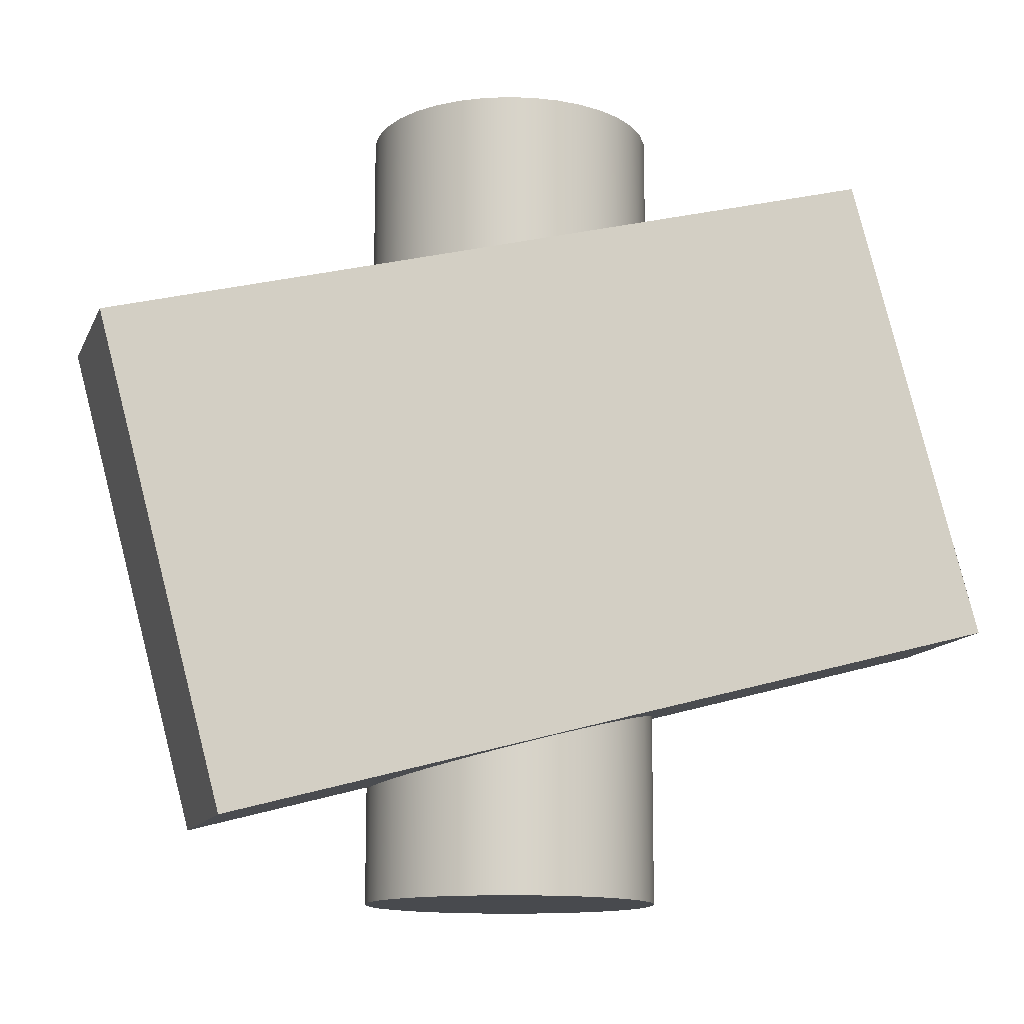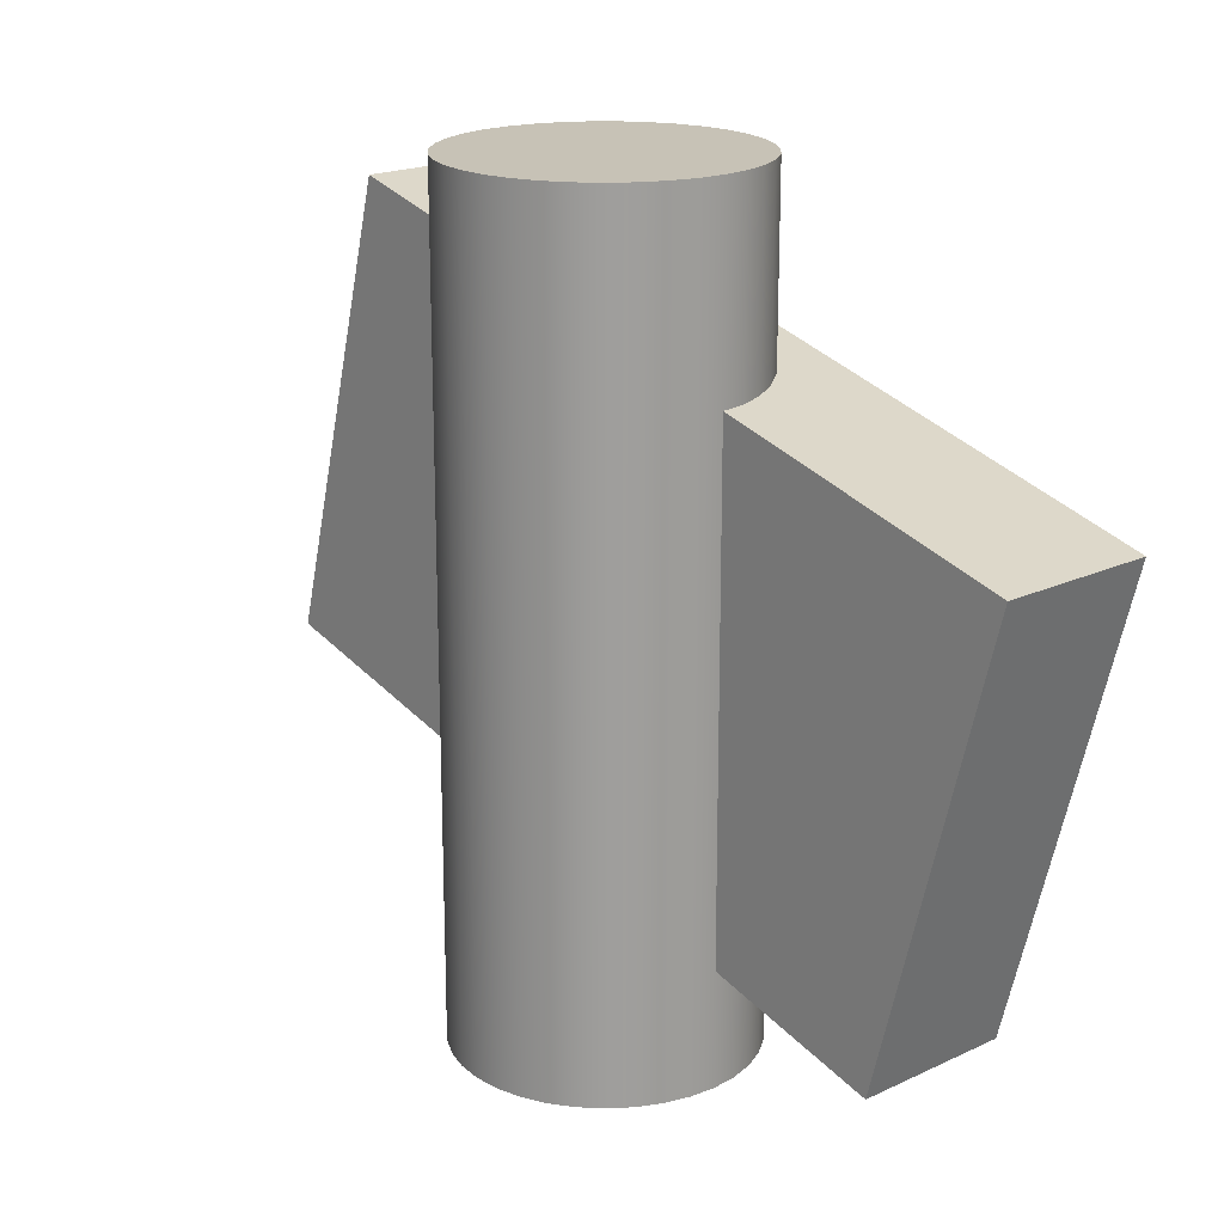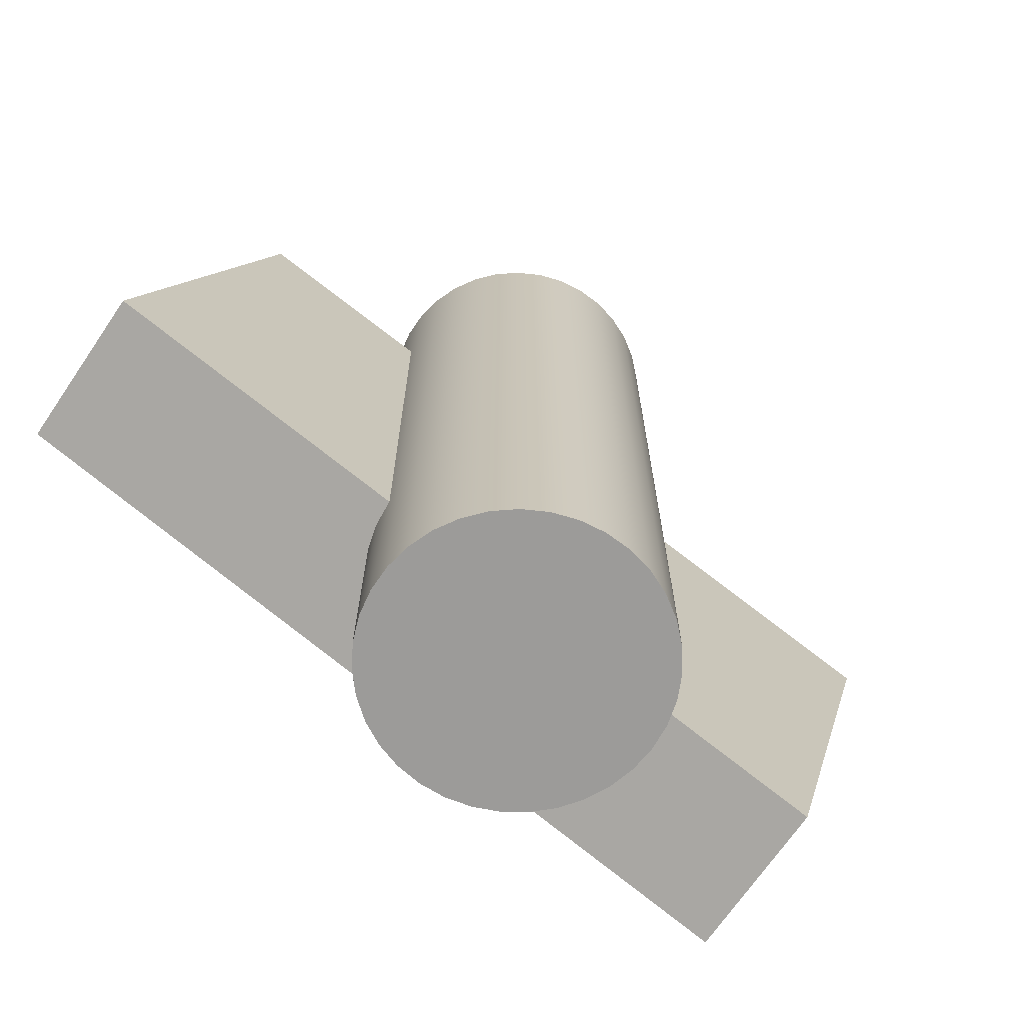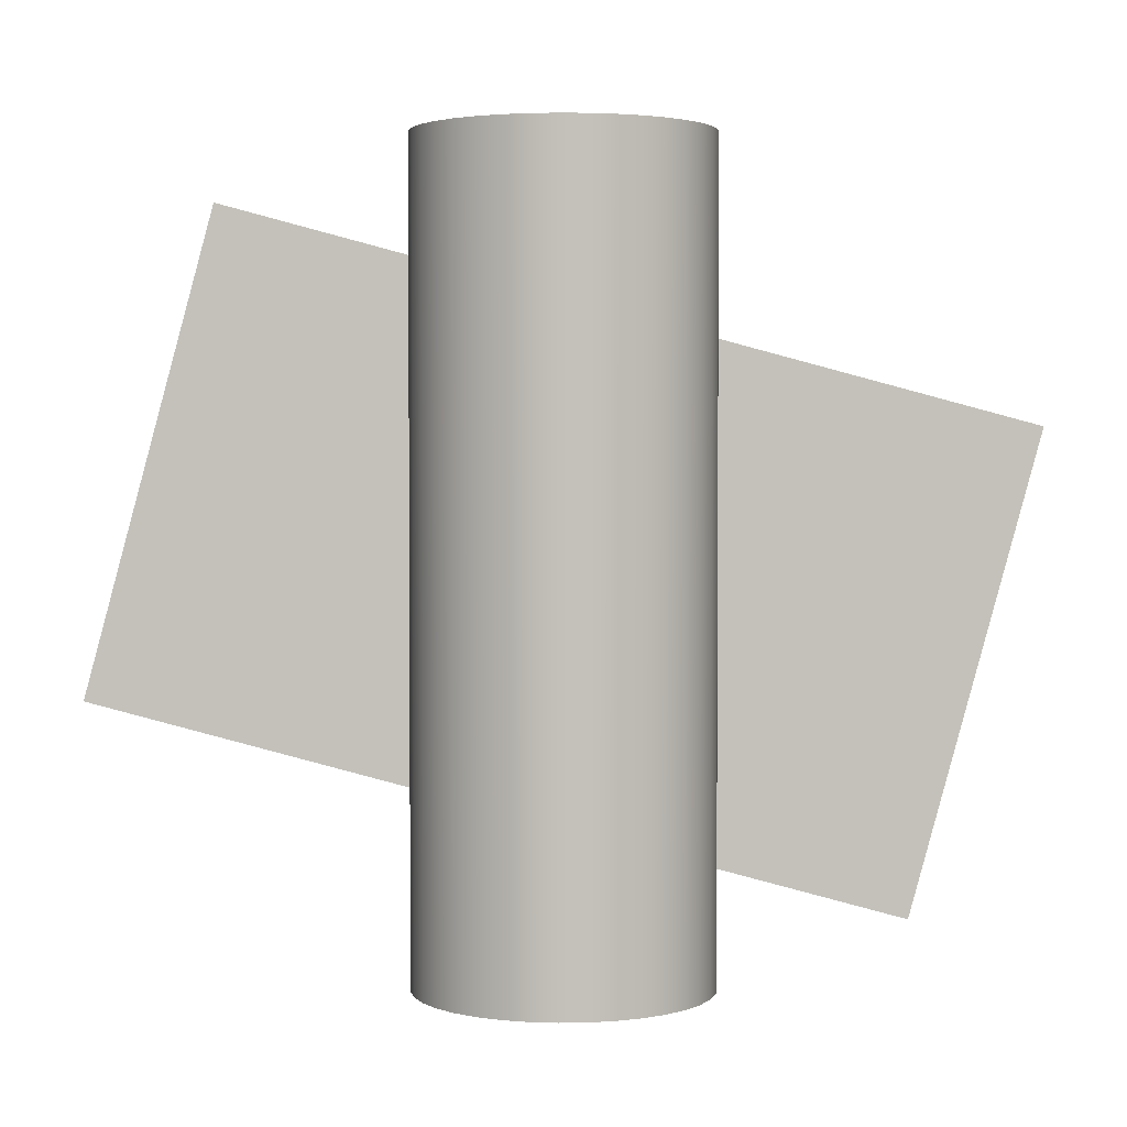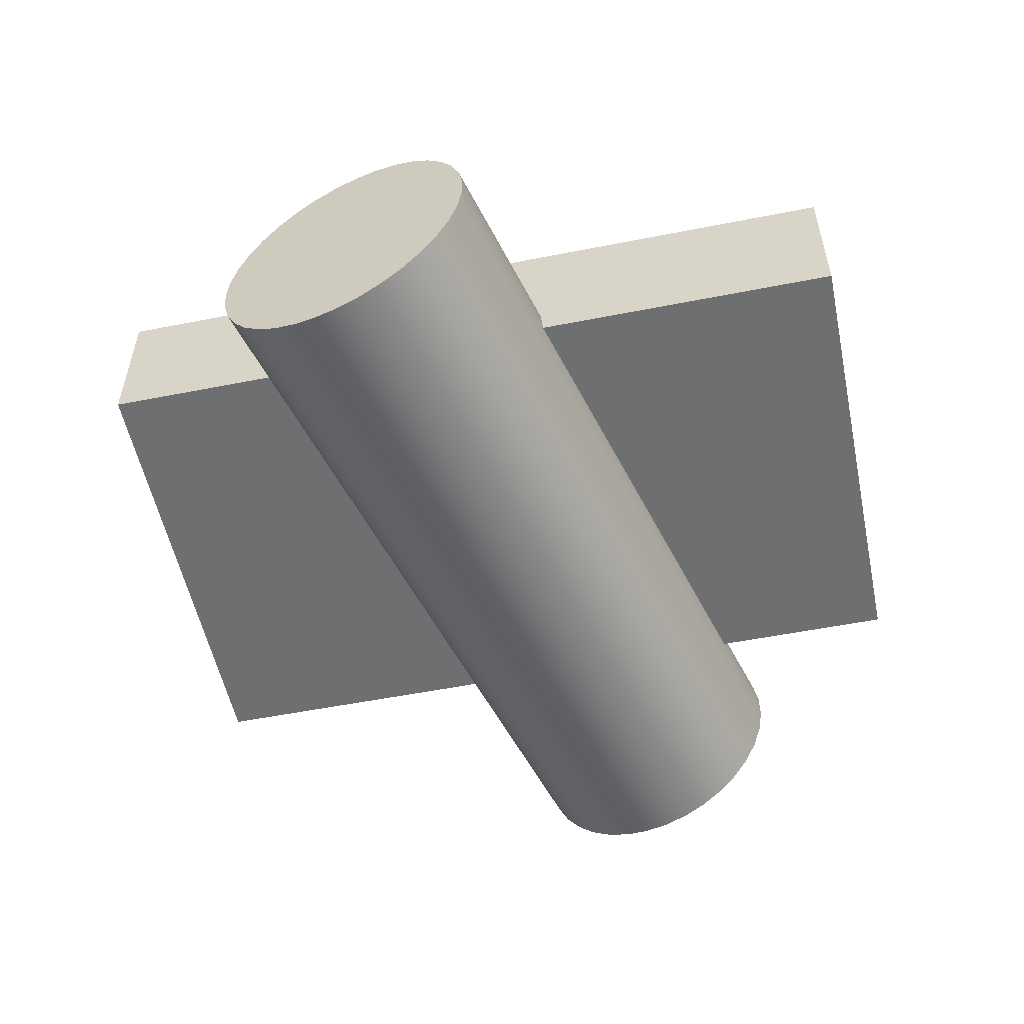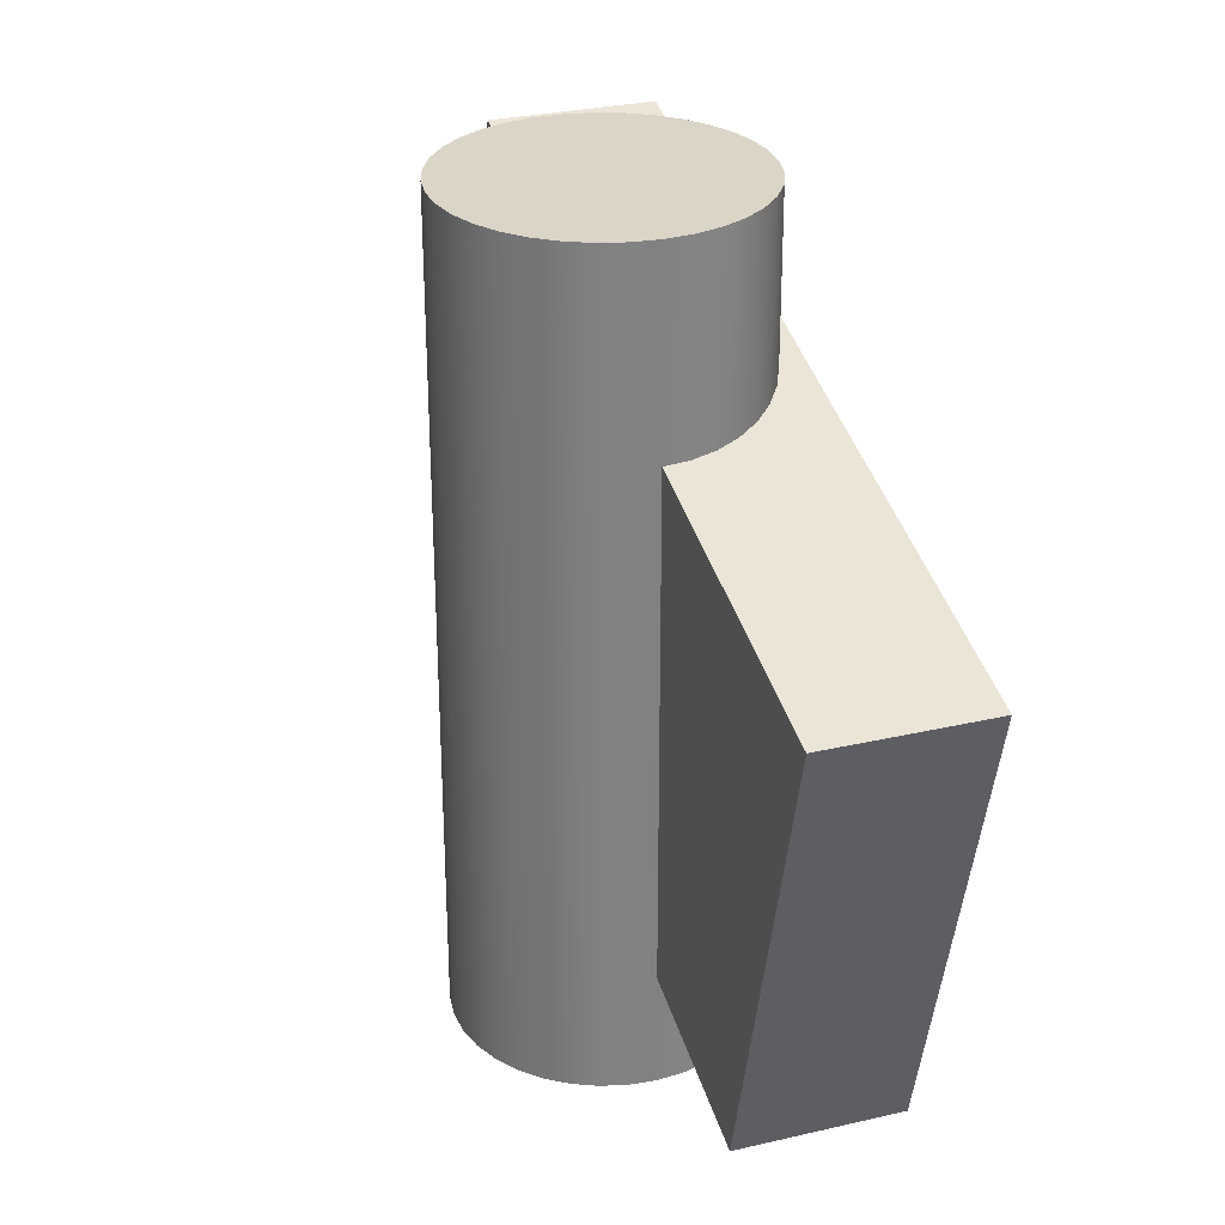
<metadata>
{"format":"obj","ext":"obj","renderer":"f3d","projection":"perspective","resolution":1024,"background":"white","views":[{"elev":-13.2,"azim":-17.5,"up":"+Y"},{"elev":19.3,"azim":-131.2,"up":"+Y"},{"elev":-69.7,"azim":145.7,"up":"+Y"},{"elev":2.7,"azim":179.3,"up":"+Y"},{"elev":-54.5,"azim":26.8,"up":"+Z"},{"elev":29.6,"azim":-108.8,"up":"+Y"}]}
</metadata>
<code>
v 0.9 1.188 0
v 0.9 4.294 0
v 2.027 4.596 0
v 2.803 1.698 0
v -0.9 3.812 0
v -0.9 0.7059 0
v -2.027 0.4041 0
v -2.803 3.302 0
v -0.9 0.7059 0
v -0.8863 0.7096 0.1563
v -0.8457 0.7205 0.3078
v -0.7794 0.7382 0.45
v -0.6894 0.7624 0.5785
v -0.5785 0.7921 0.6894
v -0.45 0.8265 0.7794
v -0.3078 0.8646 0.8457
v -0.1563 0.9052 0.8863
v 5.511e-17 0.9471 0.9
v 0.1563 0.989 0.8863
v 0.3078 1.03 0.8457
v 0.45 1.068 0.7794
v 0.5785 1.102 0.6894
v 0.6894 1.132 0.5785
v 0.7794 1.156 0.45
v 0.8457 1.174 0.3078
v 0.8863 1.185 0.1563
v 0.9 1.188 0
v 2.803 1.698 0
v 2.803 1.698 1
v -2.027 0.4041 1
v -2.027 0.4041 0
v -2.803 3.302 0
v -2.027 0.4041 0
v -2.027 0.4041 1
v -2.803 3.302 1
v 0.9 4.294 0
v 0.8863 4.29 0.1563
v 0.8457 4.28 0.3078
v 0.7794 4.262 0.45
v 0.6894 4.238 0.5785
v 0.5785 4.208 0.6894
v 0.45 4.173 0.7794
v 0.3078 4.135 0.8457
v 0.1563 4.095 0.8863
v 5.511e-17 4.053 0.9
v -0.1563 4.011 0.8863
v -0.3078 3.97 0.8457
v -0.45 3.932 0.7794
v -0.5785 3.898 0.6894
v -0.6894 3.868 0.5785
v -0.7794 3.844 0.45
v -0.8457 3.826 0.3078
v -0.8863 3.815 0.1563
v -0.9 3.812 0
v -2.803 3.302 0
v -2.803 3.302 1
v 2.027 4.596 1
v 2.027 4.596 0
v 2.803 1.698 0
v 2.027 4.596 0
v 2.027 4.596 1
v 2.803 1.698 1
v -2.027 0.4041 1
v 2.803 1.698 1
v 2.027 4.596 1
v -2.803 3.302 1
v 0.9 1.188 0
v 0.8863 1.185 0.1563
v 0.8457 1.174 0.3078
v 0.7794 1.156 0.45
v 0.6894 1.132 0.5785
v 0.5785 1.102 0.6894
v 0.45 1.068 0.7794
v 0.3078 1.03 0.8457
v 0.1563 0.989 0.8863
v 5.511e-17 0.9471 0.9
v -0.1563 0.9052 0.8863
v -0.3078 0.8646 0.8457
v -0.45 0.8265 0.7794
v -0.5785 0.7921 0.6894
v -0.6894 0.7624 0.5785
v -0.7794 0.7382 0.45
v -0.8457 0.7205 0.3078
v -0.8863 0.7096 0.1563
v -0.9 0.7059 0
v -0.9 3.812 0
v -0.8863 3.815 0.1563
v -0.8457 3.826 0.3078
v -0.7794 3.844 0.45
v -0.6894 3.868 0.5785
v -0.5785 3.898 0.6894
v -0.45 3.932 0.7794
v -0.3078 3.97 0.8457
v -0.1563 4.011 0.8863
v 5.511e-17 4.053 0.9
v 0.1563 4.095 0.8863
v 0.3078 4.135 0.8457
v 0.45 4.173 0.7794
v 0.5785 4.208 0.6894
v 0.6894 4.238 0.5785
v 0.7794 4.262 0.45
v 0.8457 4.28 0.3078
v 0.8863 4.29 0.1563
v 0.9 4.294 0
v -0.9 5 1.102e-16
v -0.8855 5 -0.1607
v -0.8426 5 -0.3162
v -0.7726 5 -0.4616
v -0.6778 5 -0.5921
v -0.5611 5 -0.7036
v -0.4265 5 -0.7925
v -0.2781 5 -0.856
v -0.1208 5 -0.8919
v 0.04038 5 -0.8991
v 0.2003 5 -0.8774
v 0.3537 5 -0.8276
v 0.4958 5 -0.7511
v 0.622 5 -0.6505
v 0.7281 5 -0.529
v 0.8109 5 -0.3905
v 0.8676 5 -0.2394
v 0.8964 5 -0.08068
v 0.8964 5 0.08068
v 0.8676 5 0.2394
v 0.8109 5 0.3905
v 0.7281 5 0.529
v 0.622 5 0.6505
v 0.4958 5 0.7511
v 0.3537 5 0.8276
v 0.2003 5 0.8774
v 0.04038 5 0.8991
v -0.1208 5 0.8919
v -0.2781 5 0.856
v -0.4265 5 0.7925
v -0.5611 5 0.7036
v -0.6778 5 0.5921
v -0.7726 5 0.4616
v -0.8426 5 0.3162
v -0.8855 5 0.1607
v -0.9 0 1.102e-16
v -0.8855 0 0.1607
v -0.8426 0 0.3162
v -0.7726 0 0.4616
v -0.6778 0 0.5921
v -0.5611 0 0.7036
v -0.4265 0 0.7925
v -0.2781 0 0.856
v -0.1208 0 0.8919
v 0.04038 0 0.8991
v 0.2003 0 0.8774
v 0.3537 0 0.8276
v 0.4958 0 0.7511
v 0.622 0 0.6505
v 0.7281 0 0.529
v 0.8109 0 0.3905
v 0.8676 0 0.2394
v 0.8964 0 0.08068
v 0.8964 0 -0.08068
v 0.8676 0 -0.2394
v 0.8109 0 -0.3905
v 0.7281 0 -0.529
v 0.622 0 -0.6505
v 0.4958 0 -0.7511
v 0.3537 0 -0.8276
v 0.2003 0 -0.8774
v 0.04038 0 -0.8991
v -0.1208 0 -0.8919
v -0.2781 0 -0.856
v -0.4265 0 -0.7925
v -0.5611 0 -0.7036
v -0.6778 0 -0.5921
v -0.7726 0 -0.4616
v -0.8426 0 -0.3162
v -0.8855 0 -0.1607
v -0.9 0 1.102e-16
v -0.9 0.7059 0
v -0.9 3.812 0
v -0.9 5 1.102e-16
v -0.9 5 1.102e-16
v -0.8855 5 0.1607
v -0.8426 5 0.3162
v -0.7726 5 0.4616
v -0.6778 5 0.5921
v -0.5611 5 0.7036
v -0.4265 5 0.7925
v -0.2781 5 0.856
v -0.1208 5 0.8919
v 0.04038 5 0.8991
v 0.2003 5 0.8774
v 0.3537 5 0.8276
v 0.4958 5 0.7511
v 0.622 5 0.6505
v 0.7281 5 0.529
v 0.8109 5 0.3905
v 0.8676 5 0.2394
v 0.8964 5 0.08068
v 0.8964 5 -0.08068
v 0.8676 5 -0.2394
v 0.8109 5 -0.3905
v 0.7281 5 -0.529
v 0.622 5 -0.6505
v 0.4958 5 -0.7511
v 0.3537 5 -0.8276
v 0.2003 5 -0.8774
v 0.04038 5 -0.8991
v -0.1208 5 -0.8919
v -0.2781 5 -0.856
v -0.4265 5 -0.7925
v -0.5611 5 -0.7036
v -0.6778 5 -0.5921
v -0.7726 5 -0.4616
v -0.8426 5 -0.3162
v -0.8855 5 -0.1607
v -0.9 0 1.102e-16
v -0.8855 0 -0.1607
v -0.8426 0 -0.3162
v -0.7726 0 -0.4616
v -0.6778 0 -0.5921
v -0.5611 0 -0.7036
v -0.4265 0 -0.7925
v -0.2781 0 -0.856
v -0.1208 0 -0.8919
v 0.04038 0 -0.8991
v 0.2003 0 -0.8774
v 0.3537 0 -0.8276
v 0.4958 0 -0.7511
v 0.622 0 -0.6505
v 0.7281 0 -0.529
v 0.8109 0 -0.3905
v 0.8676 0 -0.2394
v 0.8964 0 -0.08068
v 0.8964 0 0.08068
v 0.8676 0 0.2394
v 0.8109 0 0.3905
v 0.7281 0 0.529
v 0.622 0 0.6505
v 0.4958 0 0.7511
v 0.3537 0 0.8276
v 0.2003 0 0.8774
v 0.04038 0 0.8991
v -0.1208 0 0.8919
v -0.2781 0 0.856
v -0.4265 0 0.7925
v -0.5611 0 0.7036
v -0.6778 0 0.5921
v -0.7726 0 0.4616
v -0.8426 0 0.3162
v -0.8855 0 0.1607
g 3798717e-e34c-11ea-80e0-54bf646e7e1f
f 1 2 4
f 4 2 3
g 3798e6ae-e34c-11ea-ba2f-54bf646e7e1f
f 6 7 5
f 5 7 8
g 379934d2-e34c-11ea-ae7f-54bf646e7e1f
f 9 10 31
f 31 10 11
f 31 11 12
f 31 12 30
f 30 12 13
f 30 13 14
f 14 15 30
f 30 15 16
f 30 16 17
f 17 18 30
f 30 18 29
f 29 18 19
f 29 19 20
f 20 21 29
f 29 21 22
f 29 22 23
f 23 24 29
f 29 24 28
f 28 24 25
f 28 25 26
f 26 27 28
g 3799a9f6-e34c-11ea-98ad-54bf646e7e1f
f 32 33 35
f 35 33 34
g 379a4636-e34c-11ea-bb9c-54bf646e7e1f
f 36 37 58
f 58 37 38
f 58 38 39
f 58 39 57
f 57 39 40
f 57 40 41
f 41 42 57
f 57 42 43
f 57 43 44
f 44 45 57
f 57 45 56
f 56 45 46
f 56 46 47
f 47 48 56
f 56 48 49
f 56 49 50
f 50 51 56
f 56 51 55
f 55 51 52
f 55 52 53
f 53 54 55
g 379abb68-e34c-11ea-9e91-54bf646e7e1f
f 59 60 62
f 62 60 61
g 379b309c-e34c-11ea-8338-54bf646e7e1f
f 63 64 66
f 66 64 65
g 376bbbec-e34c-11ea-8d9c-54bf646e7e1f
f 68 157 67
f 67 157 158
f 67 158 122
f 122 158 121
f 121 158 159
f 121 159 120
f 120 159 160
f 120 160 119
f 119 160 161
f 119 161 118
f 118 161 162
f 118 162 117
f 117 162 163
f 117 163 116
f 116 163 164
f 116 164 115
f 115 164 165
f 115 165 114
f 114 165 166
f 114 166 113
f 113 166 167
f 113 167 112
f 112 167 168
f 112 168 111
f 111 168 169
f 111 169 110
f 110 169 170
f 110 170 109
f 109 170 171
f 109 171 108
f 108 171 172
f 108 172 107
f 107 172 173
f 107 173 106
f 106 173 174
f 106 174 177
f 177 174 85
f 85 174 175
f 176 140 84
f 84 140 141
f 84 141 83
f 83 141 142
f 83 142 82
f 82 142 143
f 82 143 81
f 81 143 144
f 81 144 80
f 80 144 145
f 80 145 79
f 79 145 146
f 79 146 78
f 78 146 147
f 78 147 77
f 77 147 148
f 77 148 76
f 76 148 149
f 76 149 75
f 75 149 150
f 75 150 74
f 74 150 151
f 74 151 73
f 73 151 152
f 73 152 72
f 72 152 153
f 72 153 71
f 71 153 154
f 71 154 70
f 70 154 155
f 70 155 69
f 69 155 156
f 69 156 68
f 68 156 157
f 106 177 105
f 178 86 87
f 178 87 139
f 139 87 88
f 139 88 138
f 138 88 89
f 138 89 137
f 137 89 90
f 137 90 136
f 136 90 91
f 136 91 135
f 135 91 92
f 135 92 134
f 134 92 93
f 134 93 133
f 133 93 94
f 133 94 132
f 132 94 95
f 132 95 131
f 131 95 96
f 131 96 130
f 130 96 97
f 130 97 129
f 129 97 98
f 129 98 128
f 128 98 99
f 128 99 127
f 127 99 100
f 127 100 126
f 126 100 101
f 126 101 125
f 125 101 102
f 125 102 124
f 124 102 103
f 124 103 123
f 123 103 104
f 123 104 122
f 122 104 67
g 376c0a0a-e34c-11ea-abf5-54bf646e7e1f
f 180 196 179
f 179 196 197
f 179 197 213
f 213 197 198
f 213 198 212
f 212 198 199
f 212 199 211
f 211 199 200
f 211 200 210
f 210 200 201
f 210 201 209
f 209 201 202
f 209 202 208
f 208 202 203
f 208 203 207
f 207 203 204
f 207 204 206
f 206 204 205
f 196 180 195
f 195 180 181
f 195 181 194
f 194 181 182
f 194 182 193
f 193 182 183
f 193 183 192
f 192 183 184
f 192 184 191
f 191 184 185
f 191 185 190
f 190 185 186
f 190 186 189
f 189 186 187
f 189 187 188
g 376c3112-e34c-11ea-83df-54bf646e7e1f
f 215 231 214
f 214 231 232
f 214 232 248
f 248 232 233
f 248 233 247
f 247 233 234
f 247 234 246
f 246 234 235
f 246 235 245
f 245 235 236
f 245 236 244
f 244 236 237
f 244 237 243
f 243 237 238
f 243 238 242
f 242 238 239
f 242 239 241
f 241 239 240
f 231 215 230
f 230 215 216
f 230 216 229
f 229 216 217
f 229 217 228
f 228 217 218
f 228 218 227
f 227 218 219
f 227 219 226
f 226 219 220
f 226 220 225
f 225 220 221
f 225 221 224
f 224 221 222
f 224 222 223

</code>
